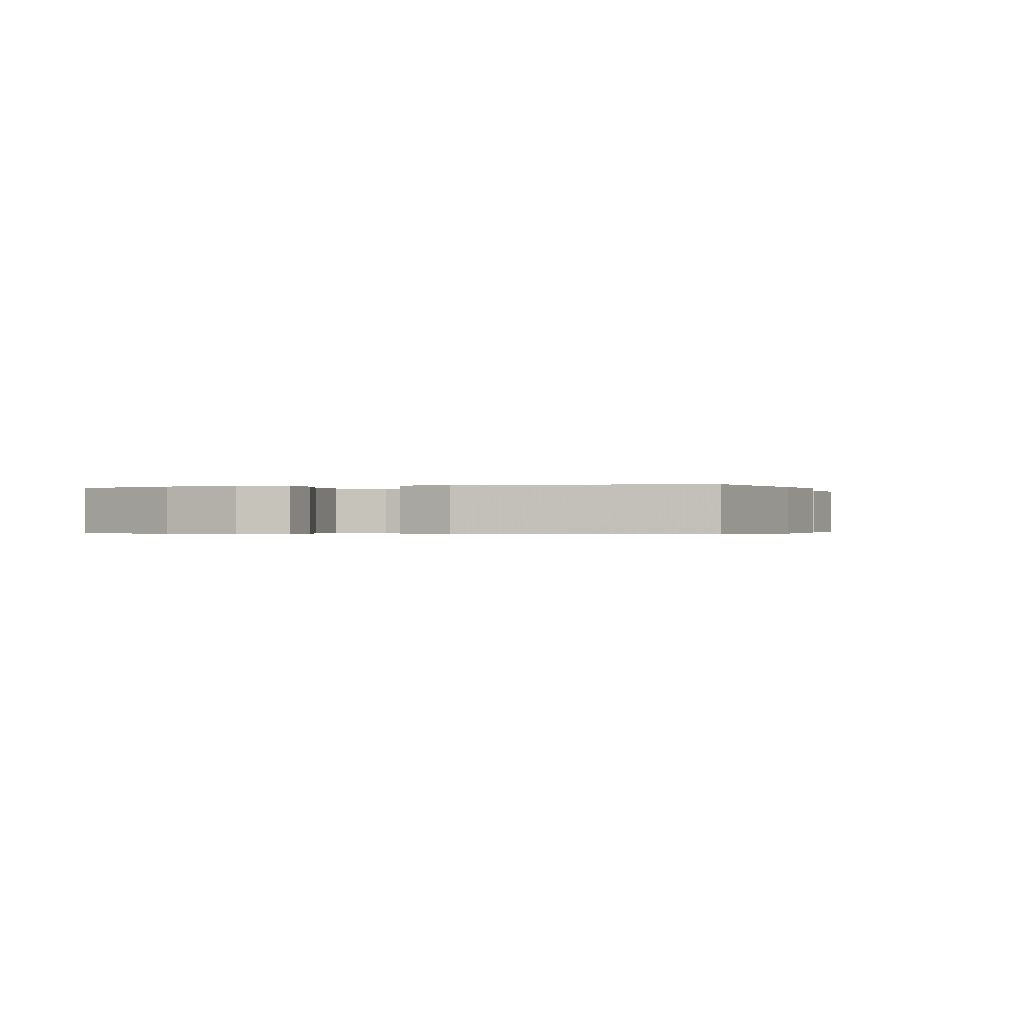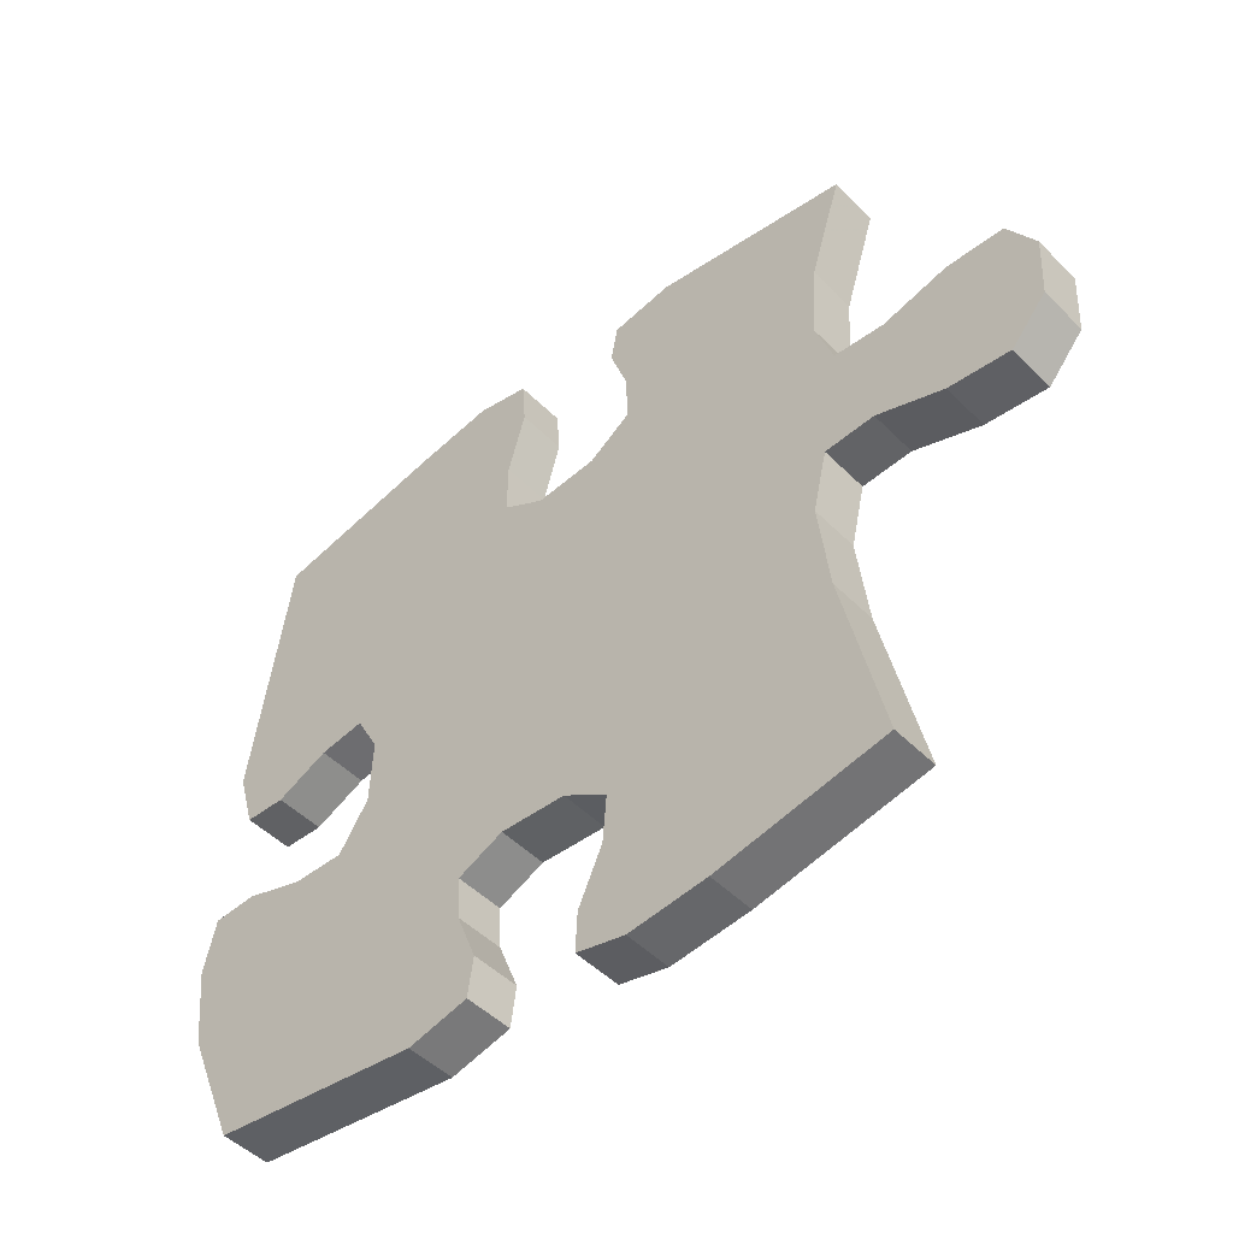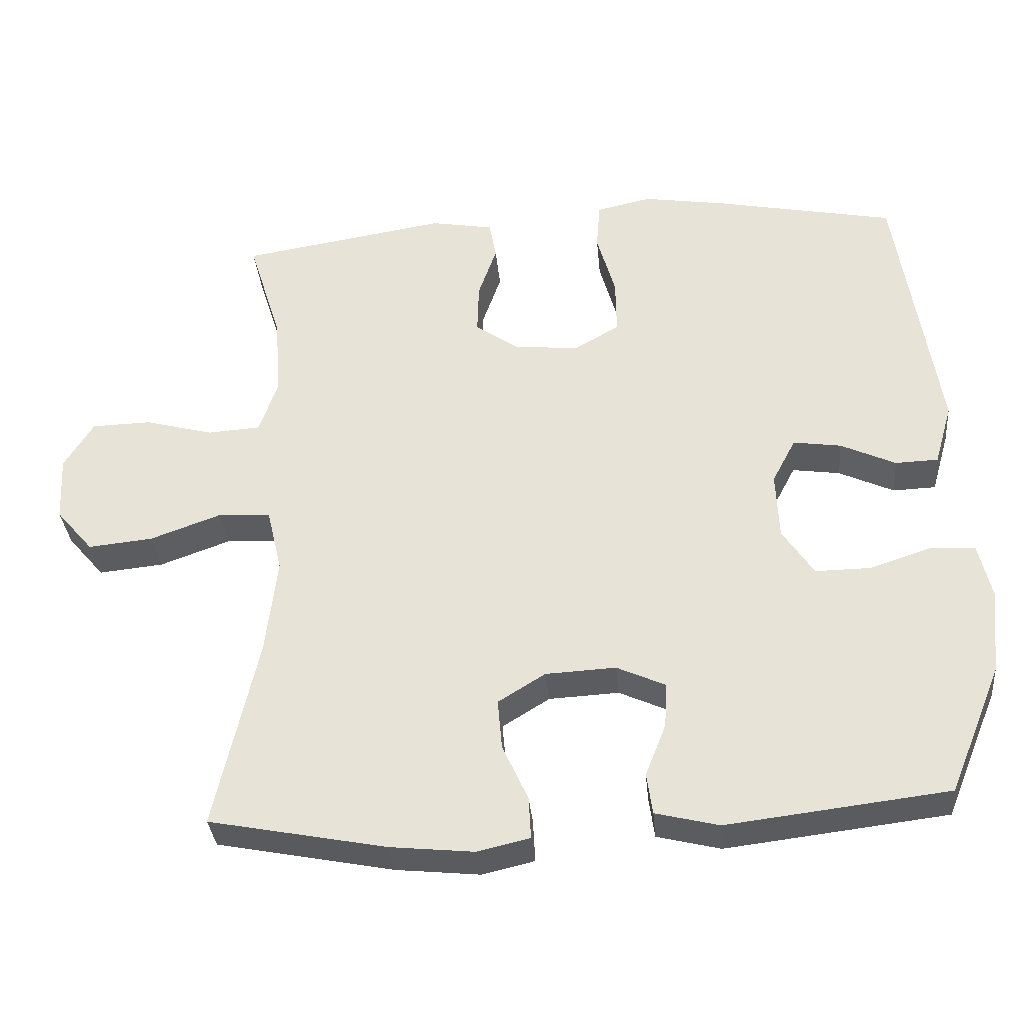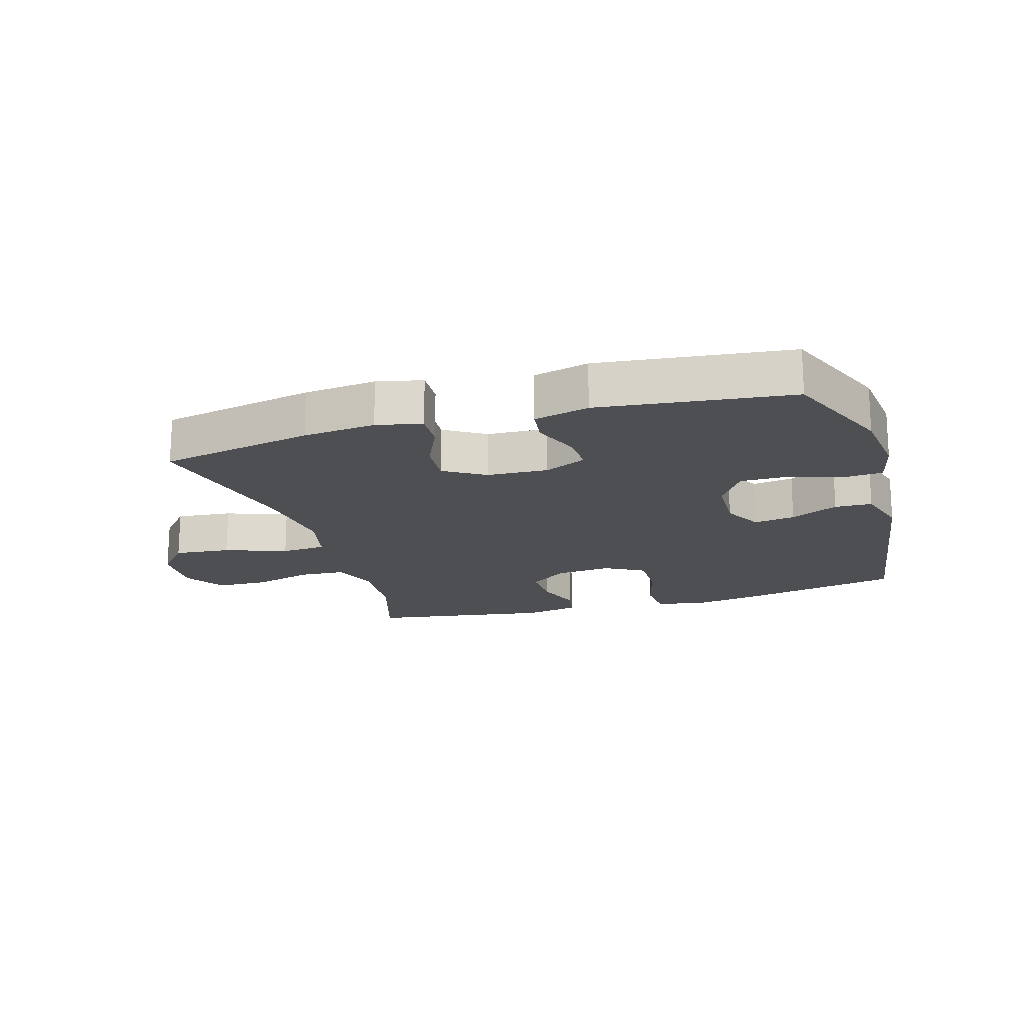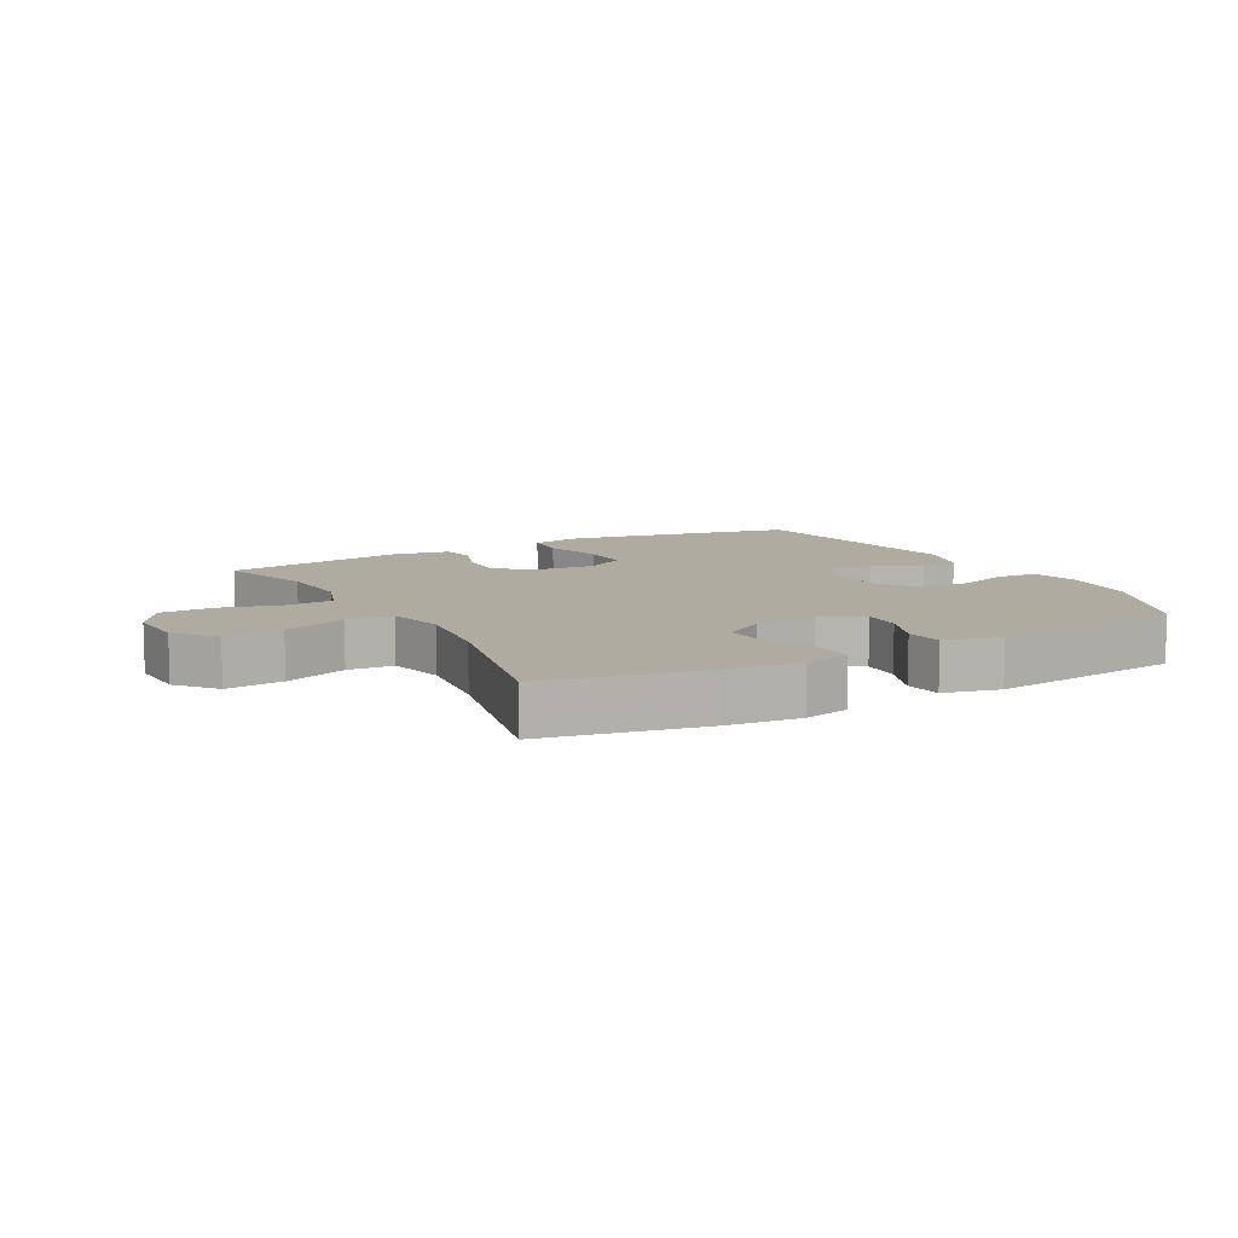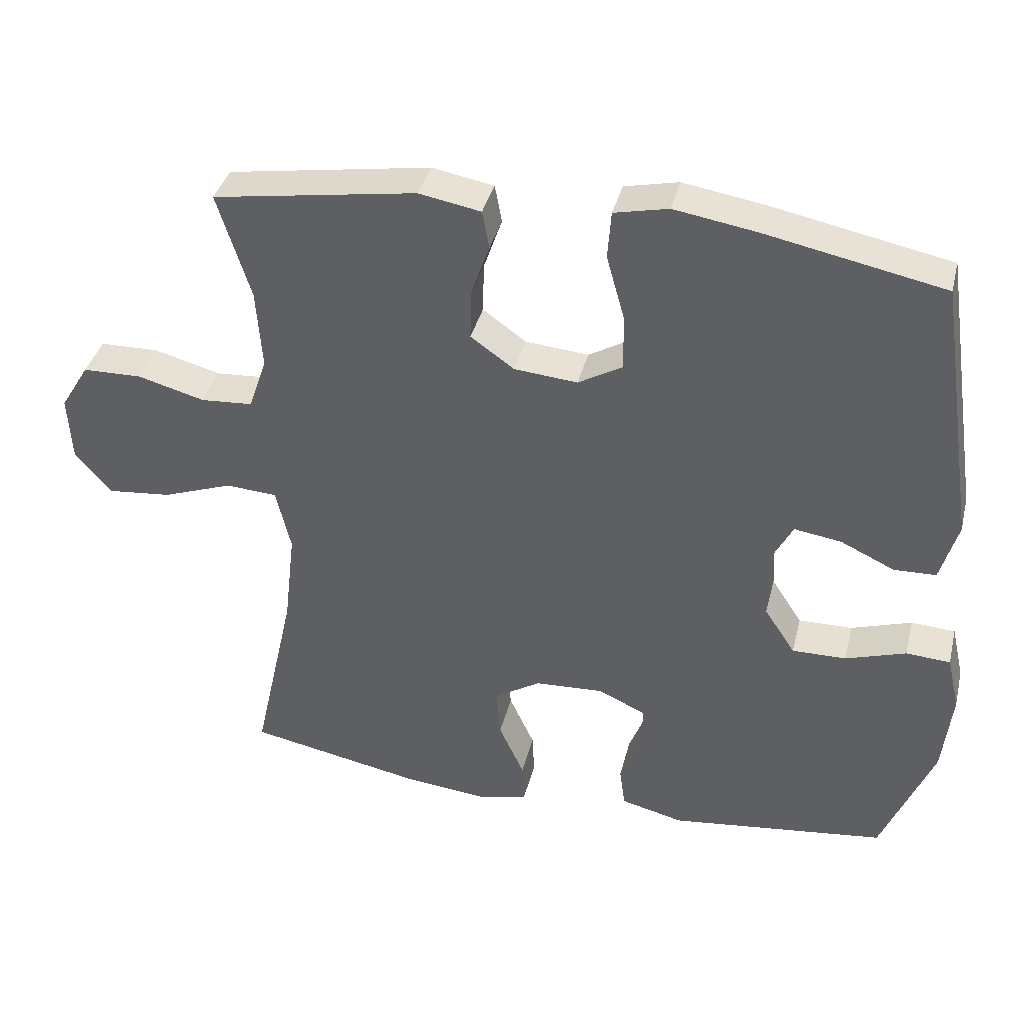
<metadata>
{"format":"obj","ext":"obj","renderer":"f3d","projection":"perspective","resolution":1024,"background":"white","views":[{"elev":-0.3,"azim":-72.1,"up":"+Y"},{"elev":-48.0,"azim":41.9,"up":"+Z"},{"elev":-34.3,"azim":-174.8,"up":"+Z"},{"elev":-18.0,"azim":-163.2,"up":"+Y"},{"elev":9.8,"azim":151.4,"up":"+Y"},{"elev":38.1,"azim":-166.3,"up":"+Z"}]}
</metadata>
<code>
v 0.5 0.07 0.5
v 0.453 0.07 0.349
v 0.445 0.07 0.234
v 0.471 0.07 0.159
v 0.545 0.07 0.154
v 0.641 0.07 0.18
v 0.725 0.07 0.178
v 0.766 0.07 0.111
v 0.761 0.07 0.018
v 0.709 0.07 -0.043
v 0.618 0.07 -0.034
v 0.518 0.07 0.002
v 0.445 0.07 -0.003
v 0.424 0.07 -0.093
v 0.44 0.07 -0.23
v 0.5 0.07 -0.5
v 0.251 0.07 -0.549
v 0.134 0.07 -0.561
v 0.061 0.07 -0.544
v 0.064 0.07 -0.485
v 0.1 0.07 -0.406
v 0.106 0.07 -0.335
v 0.04 0.07 -0.294
v -0.058 0.07 -0.289
v -0.126 0.07 -0.32
v -0.123 0.07 -0.383
v -0.094 0.07 -0.457
v -0.102 0.07 -0.515
v -0.191 0.07 -0.537
v -0.5 0.07 -0.5
v -0.574 0.07 -0.32
v -0.587 0.07 -0.2
v -0.569 0.07 -0.122
v -0.506 0.07 -0.118
v -0.42 0.07 -0.146
v -0.343 0.07 -0.147
v -0.299 0.07 -0.08
v -0.295 0.07 0.015
v -0.328 0.07 0.078
v -0.395 0.07 0.068
v -0.472 0.07 0.032
v -0.532 0.07 0.034
v -0.557 0.07 0.121
v -0.5 0.07 0.5
v -0.247 0.07 0.551
v -0.13 0.07 0.57
v -0.053 0.07 0.553
v -0.048 0.07 0.485
v -0.074 0.07 0.392
v -0.075 0.07 0.313
v -0.012 0.07 0.277
v 0.078 0.07 0.285
v 0.14 0.07 0.329
v 0.138 0.07 0.401
v 0.112 0.07 0.476
v 0.122 0.07 0.53
v 0.21 0.07 0.546
v 0.5 0 0.5
v 0.453 0 0.349
v 0.445 0 0.234
v 0.471 0 0.159
v 0.545 0 0.154
v 0.641 0 0.18
v 0.725 0 0.178
v 0.766 0 0.111
v 0.761 0 0.018
v 0.709 0 -0.043
v 0.618 0 -0.034
v 0.518 0 0.002
v 0.445 0 -0.003
v 0.424 0 -0.093
v 0.44 0 -0.23
v 0.5 0 -0.5
v 0.251 0 -0.549
v 0.134 0 -0.561
v 0.061 0 -0.544
v 0.064 0 -0.485
v 0.1 0 -0.406
v 0.106 0 -0.335
v 0.04 0 -0.294
v -0.058 0 -0.289
v -0.126 0 -0.32
v -0.123 0 -0.383
v -0.094 0 -0.457
v -0.102 0 -0.515
v -0.191 0 -0.537
v -0.5 0 -0.5
v -0.574 0 -0.32
v -0.587 0 -0.2
v -0.569 0 -0.122
v -0.506 0 -0.118
v -0.42 0 -0.146
v -0.343 0 -0.147
v -0.299 0 -0.08
v -0.295 0 0.015
v -0.328 0 0.078
v -0.395 0 0.068
v -0.472 0 0.032
v -0.532 0 0.034
v -0.557 0 0.121
v -0.5 0 0.5
v -0.247 0 0.551
v -0.13 0 0.57
v -0.053 0 0.553
v -0.048 0 0.485
v -0.074 0 0.392
v -0.075 0 0.313
v -0.012 0 0.277
v 0.078 0 0.285
v 0.14 0 0.329
v 0.138 0 0.401
v 0.112 0 0.476
v 0.122 0 0.53
v 0.21 0 0.546
f 57 1 2
f 56 57 2
f 55 56 2
f 54 55 2
f 53 54 2 3
f 52 53 3 4
f 51 52 4
f 47 48 49
f 46 47 49
f 45 46 49
f 44 45 49
f 43 44 49
f 42 43 49
f 41 42 49
f 40 41 49
f 39 40 49 50
f 38 39 50 51
f 33 34 35
f 32 33 35
f 31 32 35
f 30 31 35
f 29 30 35
f 28 29 35
f 27 28 35
f 26 27 35
f 25 26 35 36
f 24 25 36 37
f 19 20 21
f 18 19 21
f 17 18 21
f 16 17 21
f 15 16 21
f 14 15 21 22
f 13 14 22 23
f 10 11 12
f 9 10 12
f 8 9 12
f 7 8 12
f 6 7 12
f 5 6 12
f 4 5 12 13
f 37 38 51
f 24 37 51
f 23 24 51
f 13 23 51
f 4 13 51
f 59 58 114
f 59 114 113
f 59 113 112
f 59 112 111
f 60 59 111 110
f 61 60 110 109
f 61 109 108
f 106 105 104
f 106 104 103
f 106 103 102
f 106 102 101
f 106 101 100
f 106 100 99
f 106 99 98
f 106 98 97
f 107 106 97 96
f 108 107 96 95
f 92 91 90
f 92 90 89
f 92 89 88
f 92 88 87
f 92 87 86
f 92 86 85
f 92 85 84
f 92 84 83
f 93 92 83 82
f 94 93 82 81
f 78 77 76
f 78 76 75
f 78 75 74
f 78 74 73
f 78 73 72
f 79 78 72 71
f 80 79 71 70
f 69 68 67
f 69 67 66
f 69 66 65
f 69 65 64
f 69 64 63
f 69 63 62
f 70 69 62 61
f 108 95 94
f 108 94 81
f 108 81 80
f 108 80 70
f 108 70 61
f 1 58 59 2
f 2 59 60 3
f 3 60 61 4
f 4 61 62 5
f 5 62 63 6
f 6 63 64 7
f 7 64 65 8
f 8 65 66 9
f 9 66 67 10
f 10 67 68 11
f 11 68 69 12
f 12 69 70 13
f 13 70 71 14
f 14 71 72 15
f 15 72 73 16
f 16 73 74 17
f 17 74 75 18
f 18 75 76 19
f 19 76 77 20
f 20 77 78 21
f 21 78 79 22
f 22 79 80 23
f 23 80 81 24
f 24 81 82 25
f 25 82 83 26
f 26 83 84 27
f 27 84 85 28
f 28 85 86 29
f 29 86 87 30
f 30 87 88 31
f 31 88 89 32
f 32 89 90 33
f 33 90 91 34
f 34 91 92 35
f 35 92 93 36
f 36 93 94 37
f 37 94 95 38
f 38 95 96 39
f 39 96 97 40
f 40 97 98 41
f 41 98 99 42
f 42 99 100 43
f 43 100 101 44
f 44 101 102 45
f 45 102 103 46
f 46 103 104 47
f 47 104 105 48
f 48 105 106 49
f 49 106 107 50
f 50 107 108 51
f 51 108 109 52
f 52 109 110 53
f 53 110 111 54
f 54 111 112 55
f 55 112 113 56
f 56 113 114 57
f 57 114 58 1

</code>
